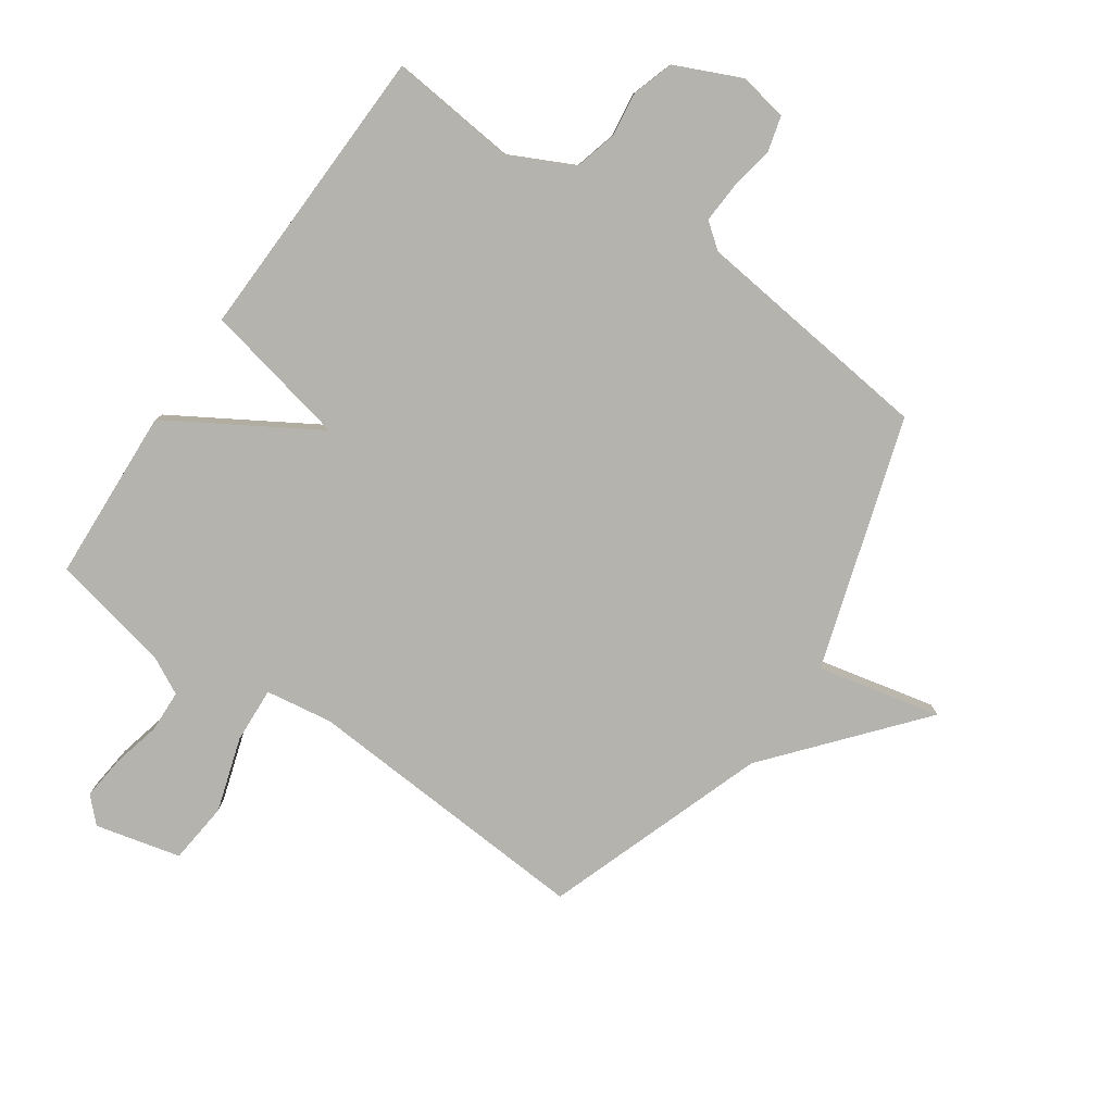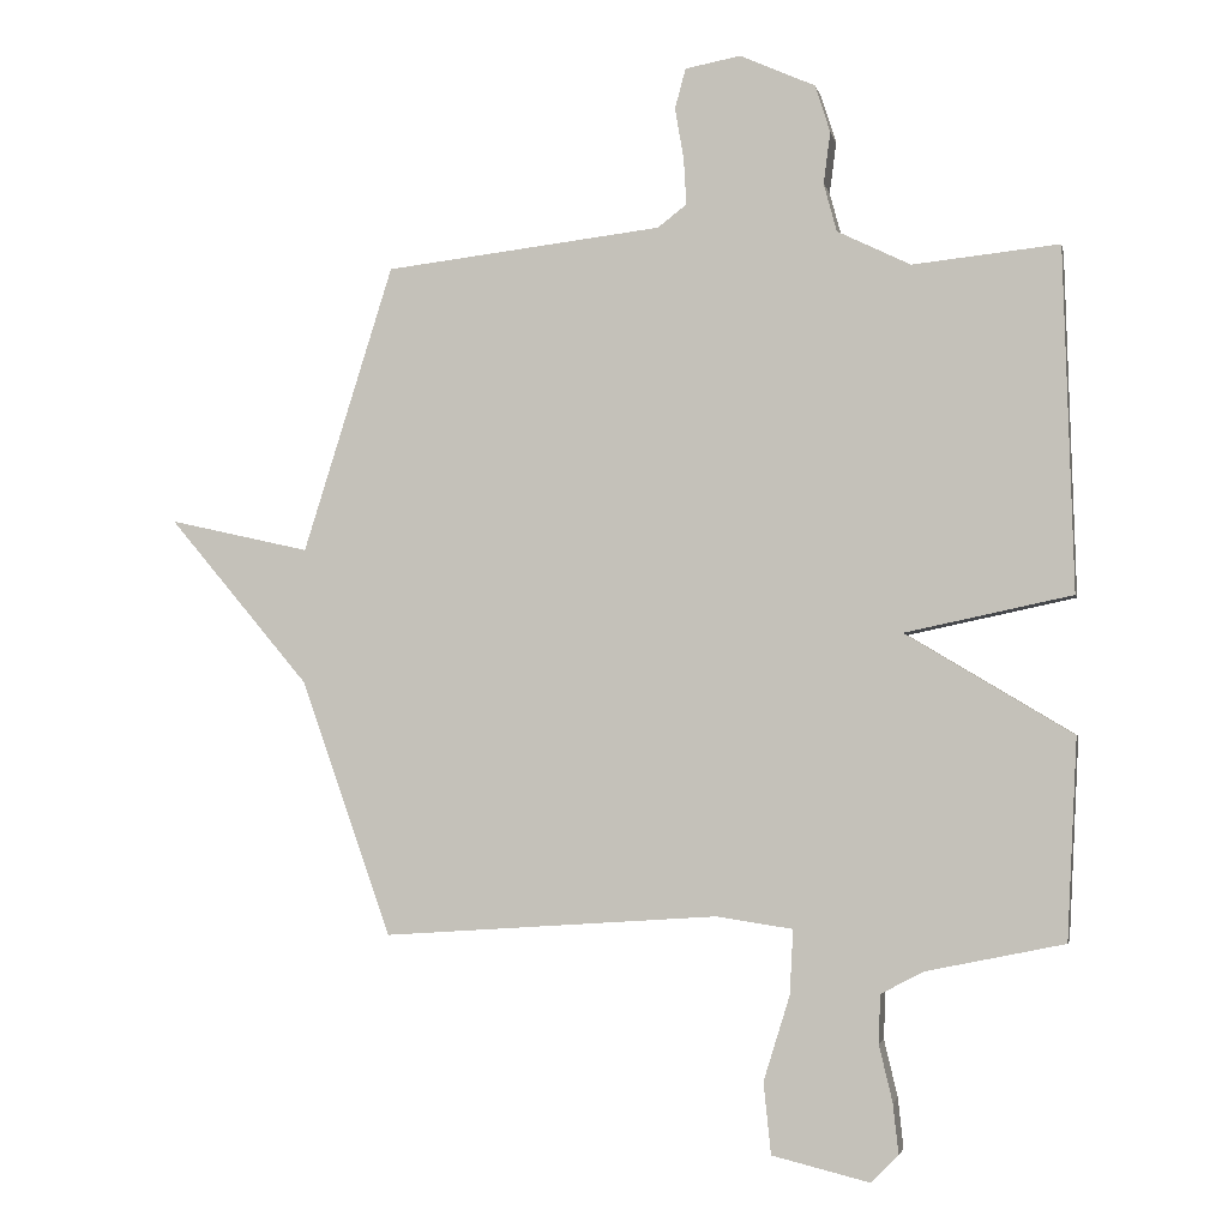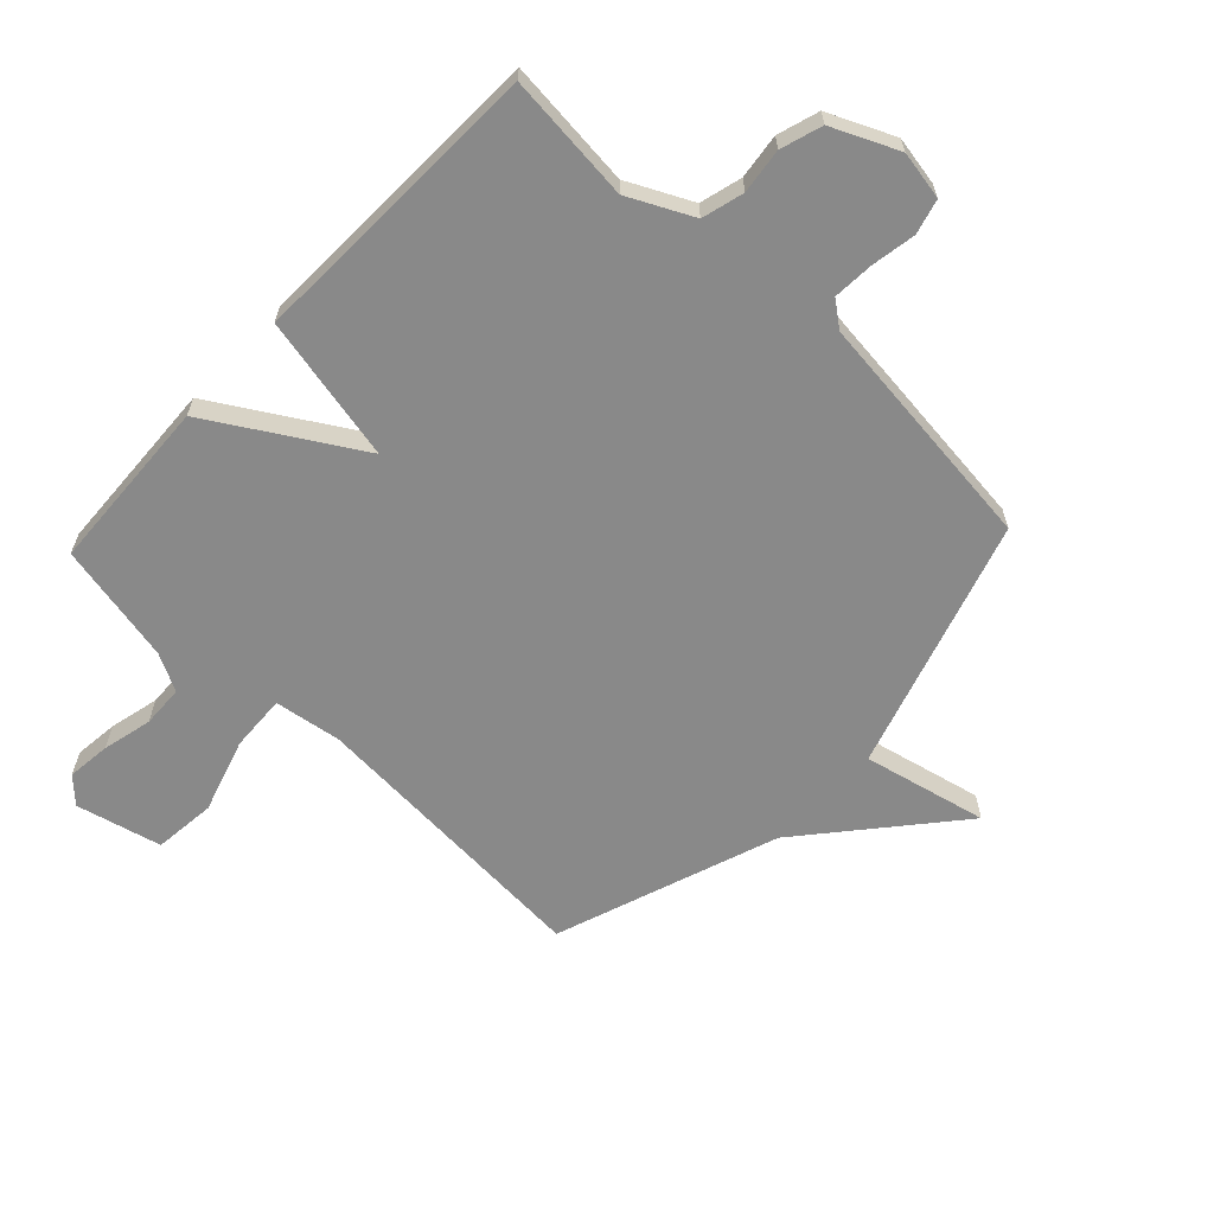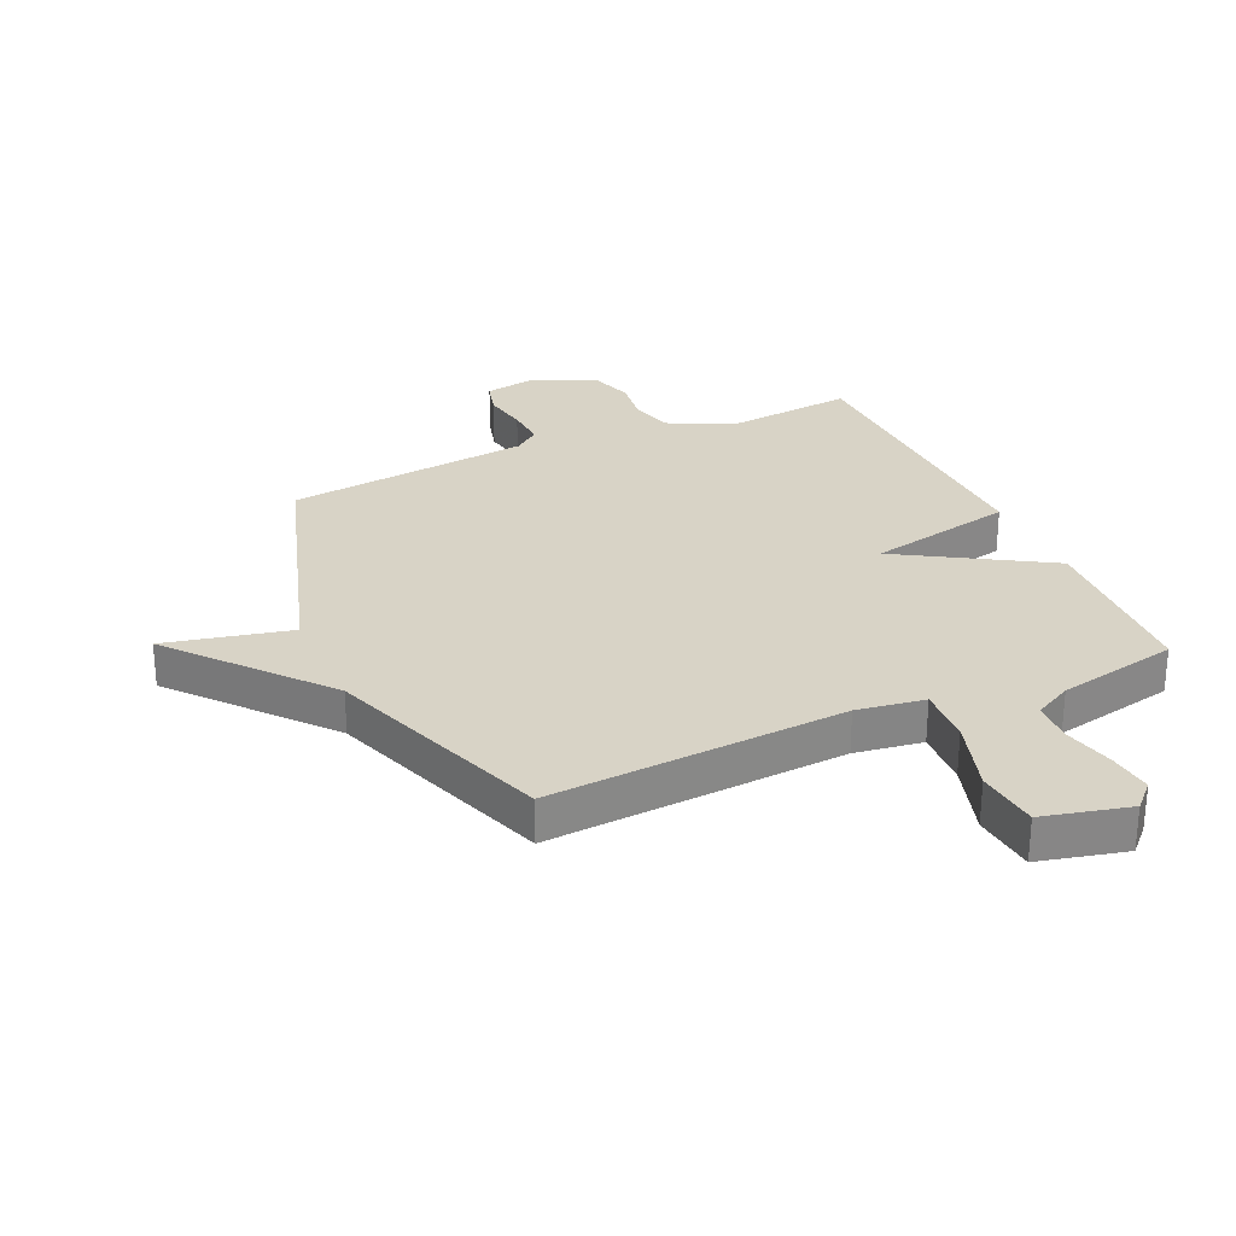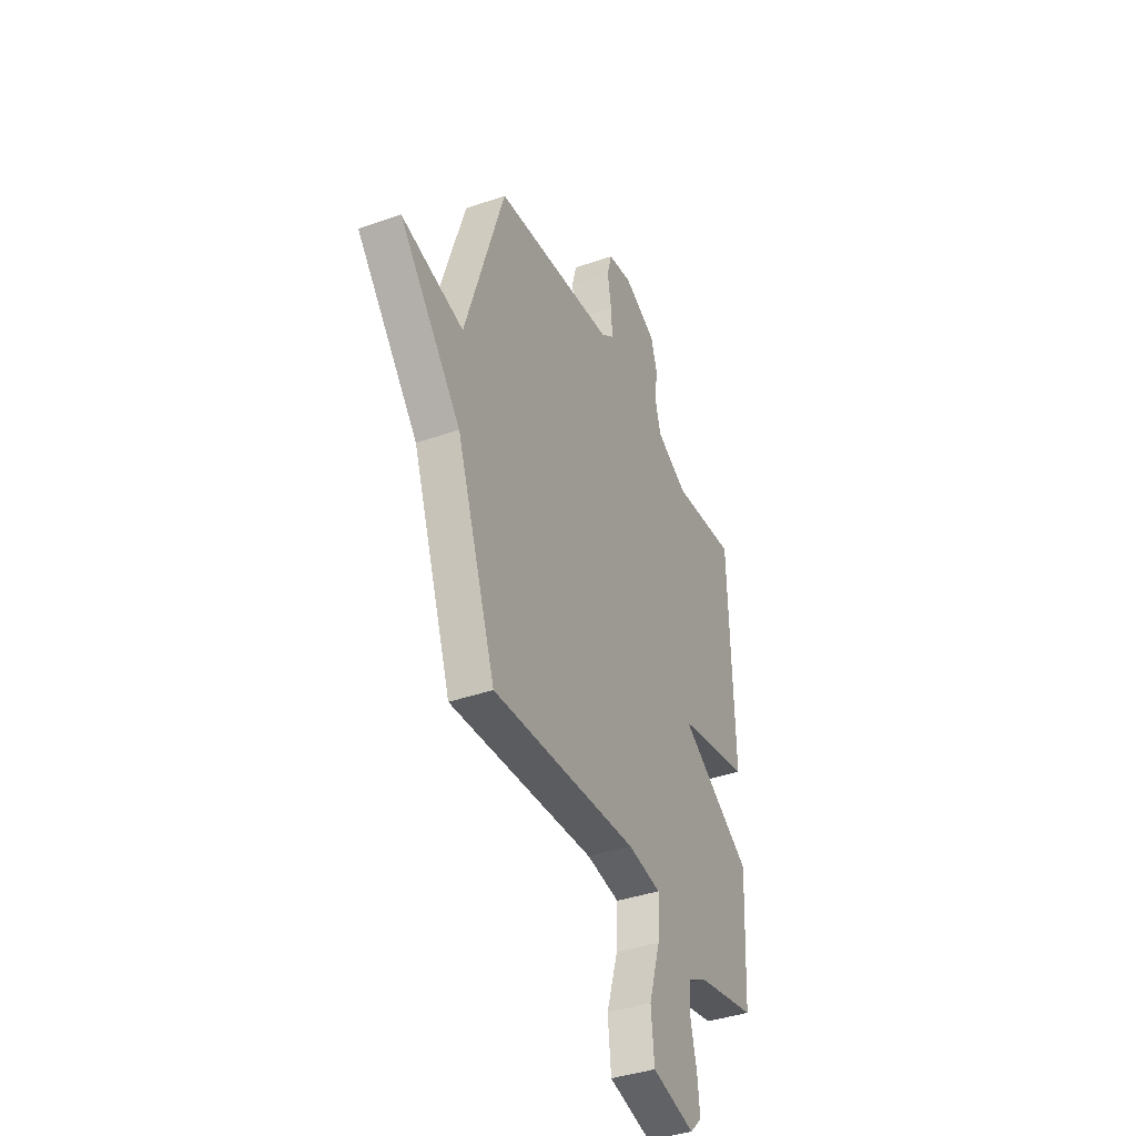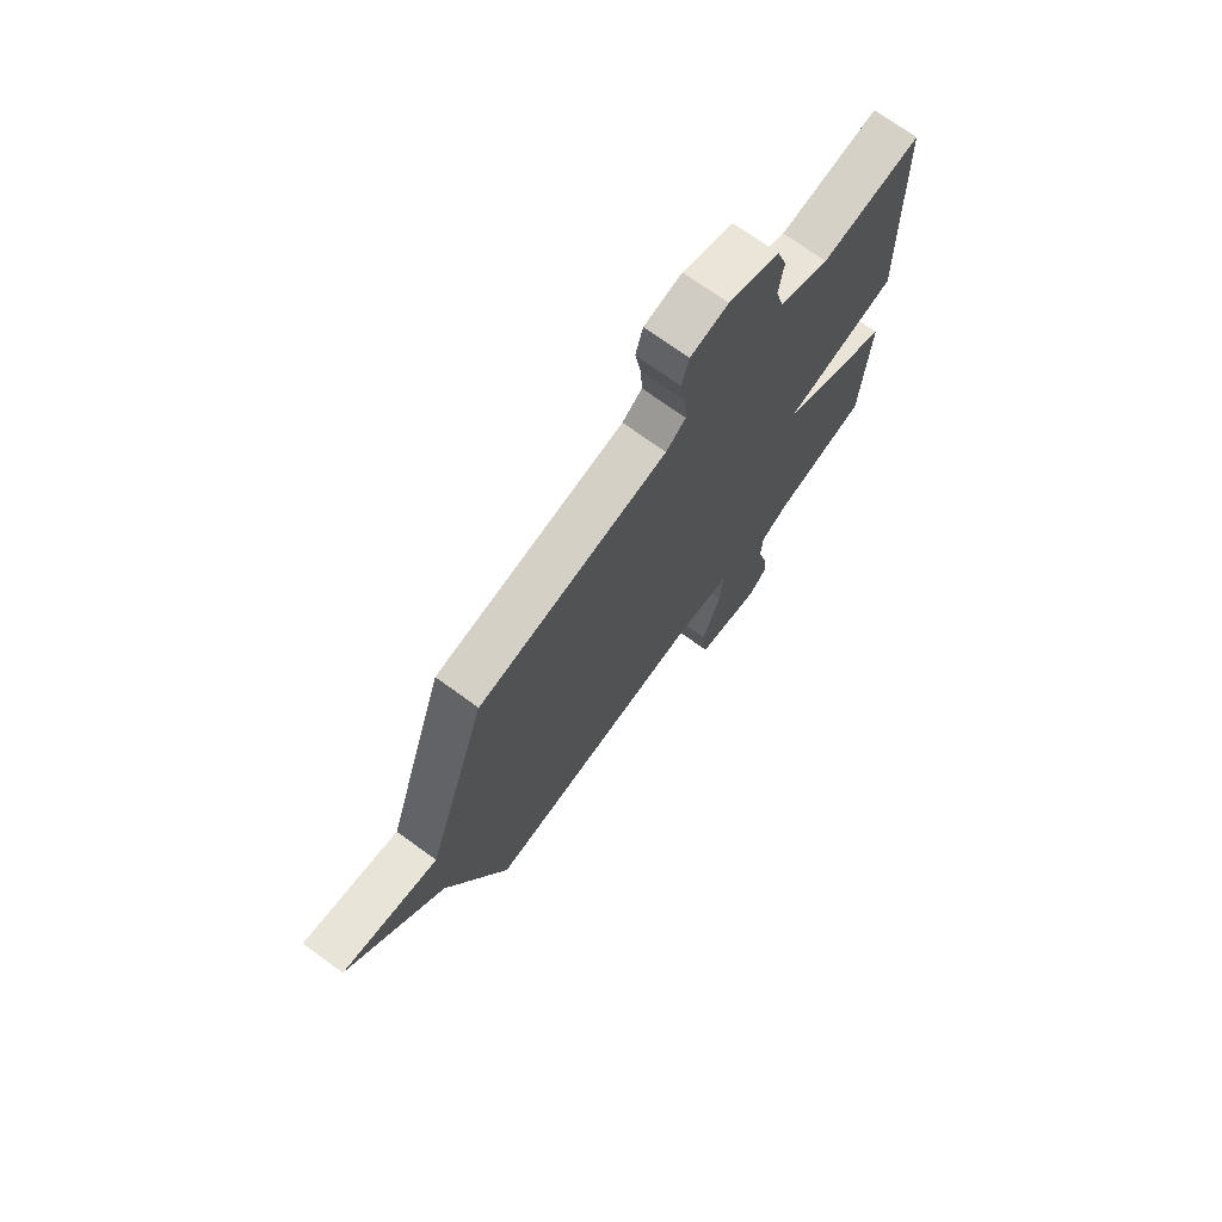
<metadata>
{"format":"obj","ext":"obj","renderer":"f3d","projection":"perspective","resolution":1024,"background":"white","views":[{"elev":-79.9,"azim":-34.6,"up":"+Y"},{"elev":-3.1,"azim":-168.3,"up":"+Z"},{"elev":-63.2,"azim":-43.3,"up":"+Y"},{"elev":28.1,"azim":155.7,"up":"+Y"},{"elev":-38.8,"azim":113.8,"up":"+Z"},{"elev":72.7,"azim":126.0,"up":"+Z"}]}
</metadata>
<code>
v -0.5 0.07 0.5
v -0.284 0.07 0.478
v -0.176 0.07 0.531
v -0.157 0.07 0.602
v -0.167 0.07 0.678
v -0.145 0.07 0.748
v -0.034 0.07 0.798
v 0.048 0.07 0.783
v 0.064 0.07 0.724
v 0.051 0.07 0.648
v 0.047 0.07 0.58
v 0.09 0.07 0.547
v 0.5 0.07 0.5
v 0.633 0.07 0.077
v 0.842 0.07 0.124
v 0.633 0.07 -0.123
v 0.5 0.07 -0.5
v 0.005 0.07 -0.467
v -0.108 0.07 -0.484
v -0.103 0.07 -0.579
v -0.064 0.07 -0.704
v -0.075 0.07 -0.809
v -0.219 0.07 -0.844
v -0.259 0.07 -0.804
v -0.251 0.07 -0.73
v -0.231 0.07 -0.646
v -0.234 0.07 -0.575
v -0.297 0.07 -0.542
v -0.5 0.07 -0.5
v -0.515 0.07 -0.205
v -0.269 0.07 -0.057
v -0.515 0.07 -0.005
v -0.5 0 0.5
v -0.284 0 0.478
v -0.176 0 0.531
v -0.157 0 0.602
v -0.167 0 0.678
v -0.145 0 0.748
v -0.034 0 0.798
v 0.048 0 0.783
v 0.064 0 0.724
v 0.051 0 0.648
v 0.047 0 0.58
v 0.09 0 0.547
v 0.5 0 0.5
v 0.633 0 0.077
v 0.842 0 0.124
v 0.633 0 -0.123
v 0.5 0 -0.5
v 0.005 0 -0.467
v -0.108 0 -0.484
v -0.103 0 -0.579
v -0.064 0 -0.704
v -0.075 0 -0.809
v -0.219 0 -0.844
v -0.259 0 -0.804
v -0.251 0 -0.73
v -0.231 0 -0.646
v -0.234 0 -0.575
v -0.297 0 -0.542
v -0.5 0 -0.5
v -0.515 0 -0.205
v -0.269 0 -0.057
v -0.515 0 -0.005
f 31 32 1 2
f 28 29 30 31
f 27 28 31
f 27 31 2 3
f 26 27 3 4
f 24 25 26
f 23 24 26
f 22 23 26
f 21 22 26
f 20 21 26
f 19 20 26
f 19 26 4
f 18 19 4
f 4 5 6
f 18 4 6
f 17 18 6
f 16 17 6
f 14 15 16
f 12 13 14 16
f 11 12 16
f 11 16 6
f 6 7 8
f 11 6 8
f 10 11 8
f 8 9 10
f 34 33 64 63
f 63 62 61 60
f 63 60 59
f 35 34 63 59
f 36 35 59 58
f 58 57 56
f 58 56 55
f 58 55 54
f 58 54 53
f 58 53 52
f 58 52 51
f 36 58 51
f 36 51 50
f 38 37 36
f 38 36 50
f 38 50 49
f 38 49 48
f 48 47 46
f 48 46 45 44
f 48 44 43
f 38 48 43
f 40 39 38
f 40 38 43
f 40 43 42
f 42 41 40
f 1 33 34 2
f 2 34 35 3
f 3 35 36 4
f 4 36 37 5
f 5 37 38 6
f 6 38 39 7
f 7 39 40 8
f 8 40 41 9
f 9 41 42 10
f 10 42 43 11
f 11 43 44 12
f 12 44 45 13
f 13 45 46 14
f 14 46 47 15
f 15 47 48 16
f 16 48 49 17
f 17 49 50 18
f 18 50 51 19
f 19 51 52 20
f 20 52 53 21
f 21 53 54 22
f 22 54 55 23
f 23 55 56 24
f 24 56 57 25
f 25 57 58 26
f 26 58 59 27
f 27 59 60 28
f 28 60 61 29
f 29 61 62 30
f 30 62 63 31
f 31 63 64 32
f 32 64 33 1

</code>
